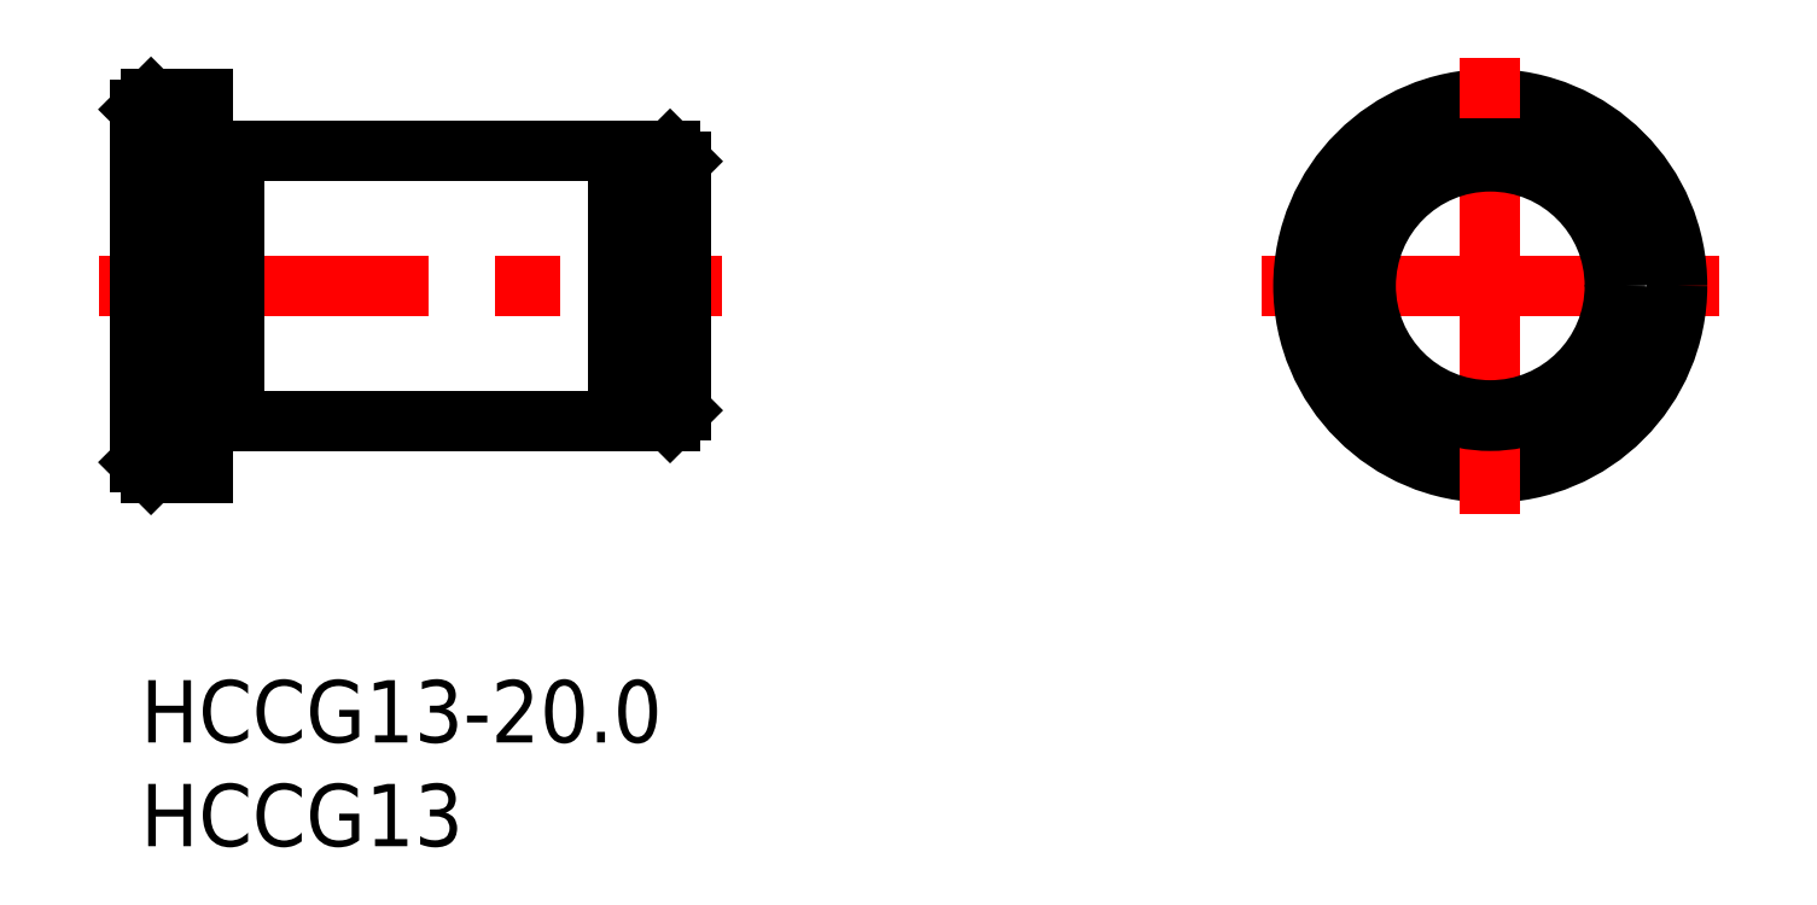
<metadata>
{"format":"dxf","ext":"dxf","renderer":"ezdxf+matplotlib","layout":"modelspace","background":"white","min_lineweight":24,"dpi":150}
</metadata>
<code>
0
SECTION
2
ENTITIES
0
INSERT
8
MSM_CONTINUOUS
2
*U3
10
0
20
0
30
0
0
INSERT
8
MSM_CONTINUOUS
2
*U4
10
0
20
0
30
0
0
LINE
8
MSM_CONTINUOUS
10
4.497
20
25.5
30
0
11
23
21
25.5
31
0
0
LINE
8
MSM_CENTER
10
-2.003
20
19
30
0
11
28
21
19
31
0
0
LINE
8
MSM_CONTINUOUS
10
2.997
20
28
30
0
11
2.997
21
10
31
0
0
LINE
8
MSM_CONTINUOUS
10
-0.00261
20
27.5
30
0
11
-0.00261
21
10.5
31
0
0
LINE
8
MSM_CONTINUOUS
10
0.4974
20
10
30
0
11
2.997
21
10
31
0
0
LINE
8
MSM_CONTINUOUS
10
0.4974
20
28
30
0
11
2.997
21
28
31
0
0
LINE
8
MSM_CONTINUOUS
10
26
20
25
30
0
11
26
21
13
31
0
0
LINE
8
MSM_CONTINUOUS
10
23
20
25.5
30
0
11
23
21
12.5
31
0
0
LINE
8
MSM_CONTINUOUS
10
24.15
20
25.5
30
0
11
24.15
21
12.5
31
0
0
LINE
8
MSM_CONTINUOUS
10
23
20
12.8
30
0
11
24.15
21
12.8
31
0
0
LINE
8
MSM_CONTINUOUS
10
24.15
20
12.5
30
0
11
25
21
12.5
31
0
0
LINE
8
MSM_CONTINUOUS
10
24.15
20
12.5
30
0
11
25.5
21
12.5
31
0
0
LINE
8
MSM_CONTINUOUS
10
23
20
25.2
30
0
11
24.15
21
25.2
31
0
0
LINE
8
MSM_CONTINUOUS
10
24.15
20
25.5
30
0
11
25
21
25.5
31
0
0
LINE
8
MSM_CONTINUOUS
10
24.15
20
25.5
30
0
11
25.5
21
25.5
31
0
0
LINE
8
MSM_CENTER
10
54
20
19
30
0
11
76
21
19
31
0
0
CIRCLE
8
MSM_CONTINUOUS
10
65
20
19
30
0
40
9
0
LINE
8
MSM_CENTER
10
65
20
8
30
0
11
65
21
30
31
0
0
CIRCLE
8
MSM_CONTINUOUS
10
65
20
19
30
0
40
6.5
0
CIRCLE
8
MSM_CONTINUOUS
10
65
20
19
30
0
40
6
0
LINE
8
MSM_CONTINUOUS
10
2.997
20
25.4
30
0
11
4.497
21
25.4
31
0
0
LINE
8
MSM_CONTINUOUS
10
2.997
20
12.6
30
0
11
4.497
21
12.6
31
0
0
LINE
8
MSM_CONTINUOUS
10
4.497
20
25.5
30
0
11
4.497
21
12.5
31
0
0
LINE
8
MSM_CONTINUOUS
10
-0.00261
20
27.5
30
0
11
0.4974
21
28
31
0
0
LINE
8
MSM_CONTINUOUS
10
-0.00261
20
10.5
30
0
11
0.4974
21
10
31
0
0
LINE
8
MSM_CONTINUOUS
10
25.5
20
25.5
30
0
11
26
21
25
31
0
0
LINE
8
MSM_CONTINUOUS
10
25.5
20
12.5
30
0
11
26
21
13
31
0
0
LINE
8
MSM_CONTINUOUS
10
0.4974
20
28
30
0
11
0.4974
21
10
31
0
0
LINE
8
MSM_CONTINUOUS
10
25.5
20
25.5
30
0
11
25.5
21
12.5
31
0
0
LINE
8
MSM_CONTINUOUS
10
23
20
25.5
30
0
11
23
21
12.5
31
0
0
LINE
8
MSM_CONTINUOUS
10
4.497
20
12.5
30
0
11
23
21
12.5
31
0
0
ENDSEC
0
EOF

</code>
